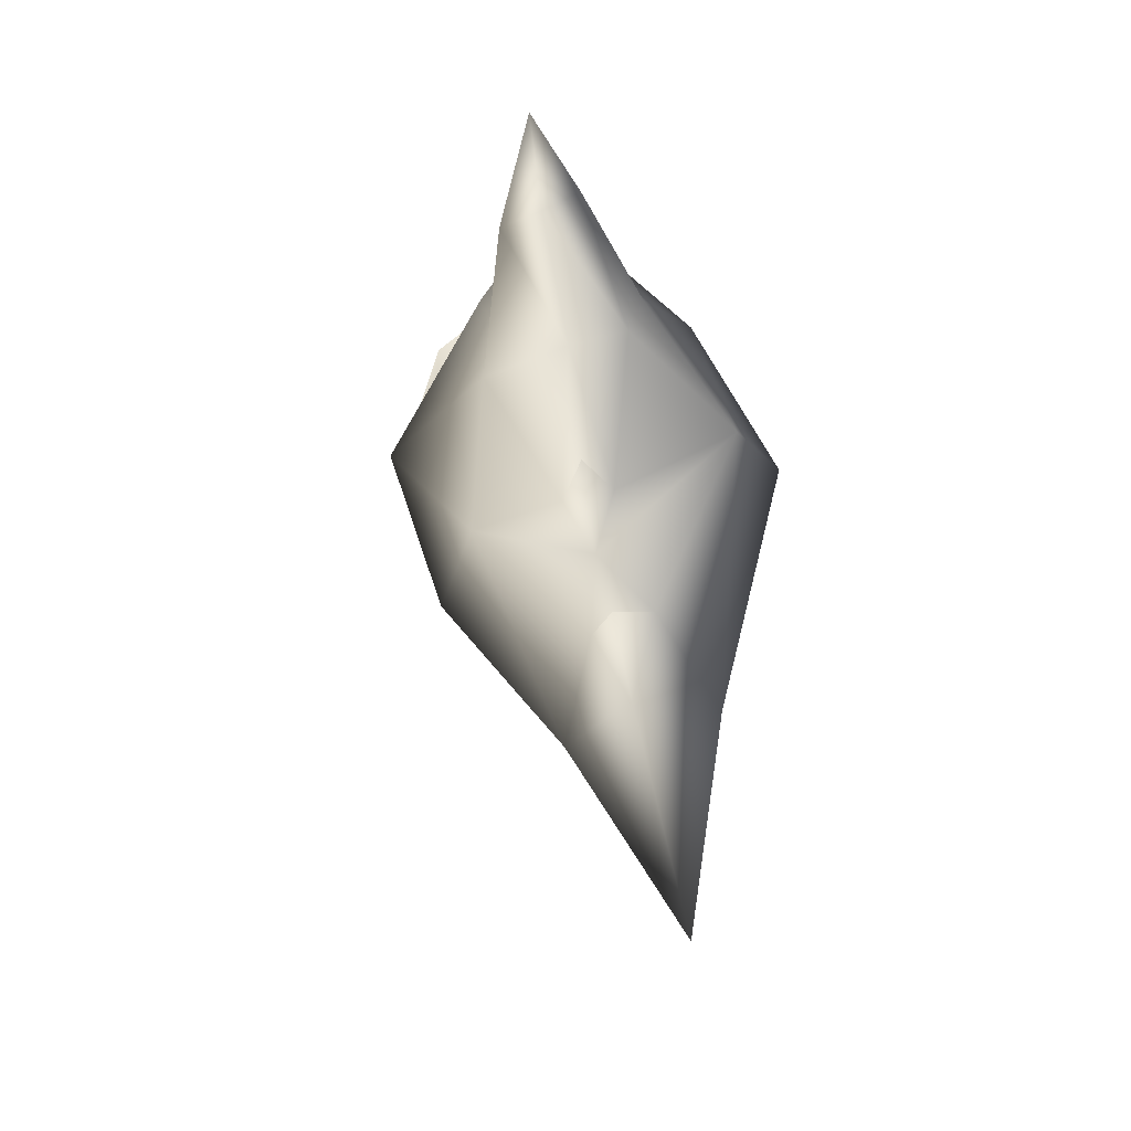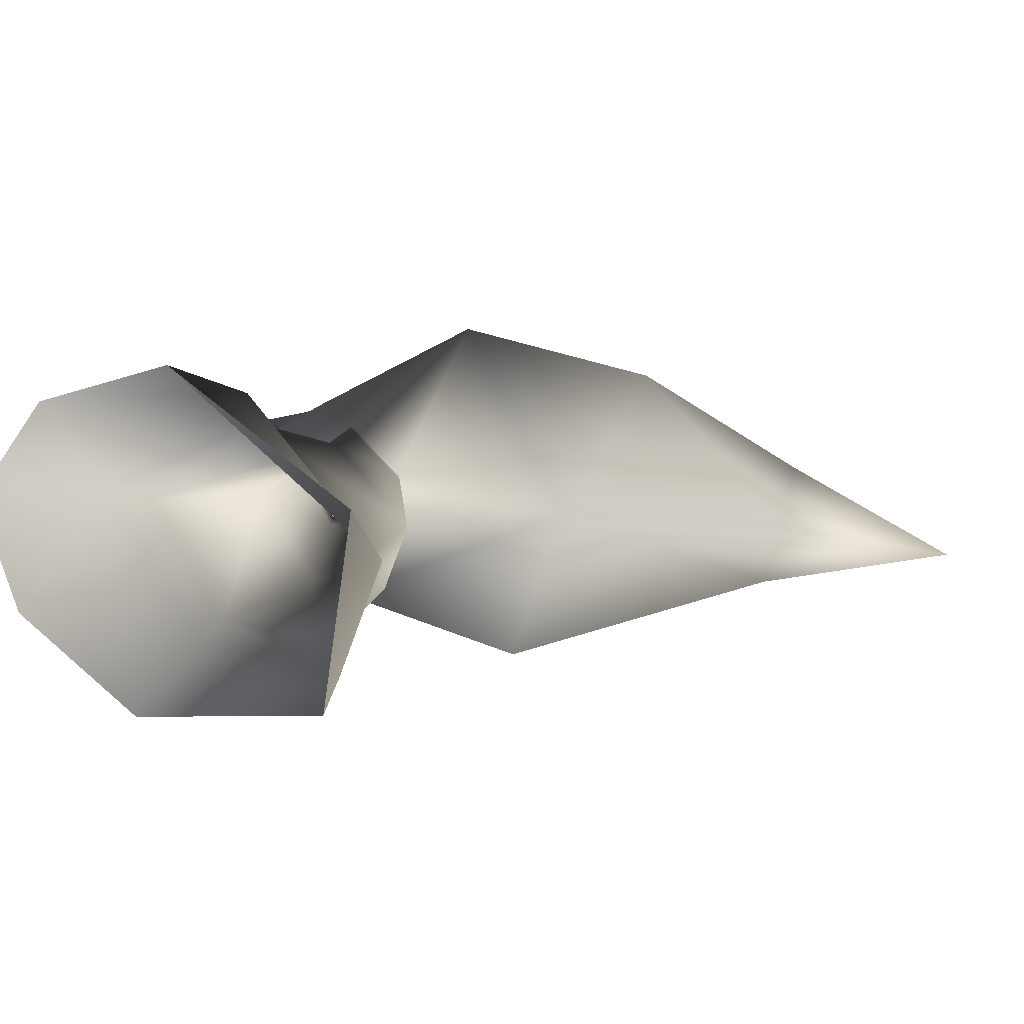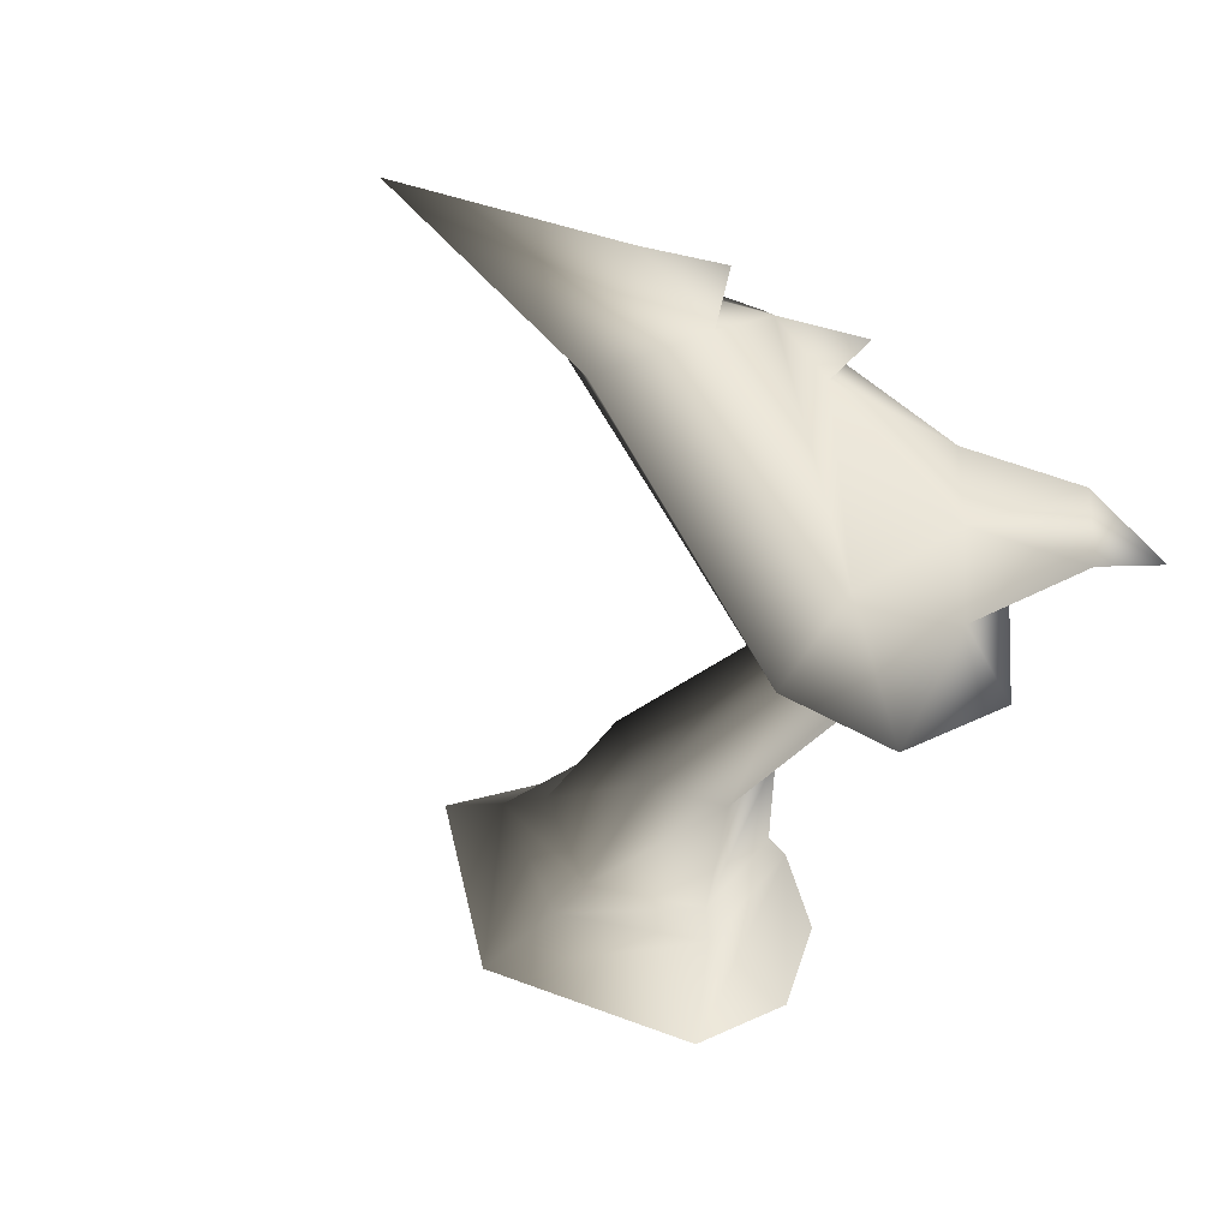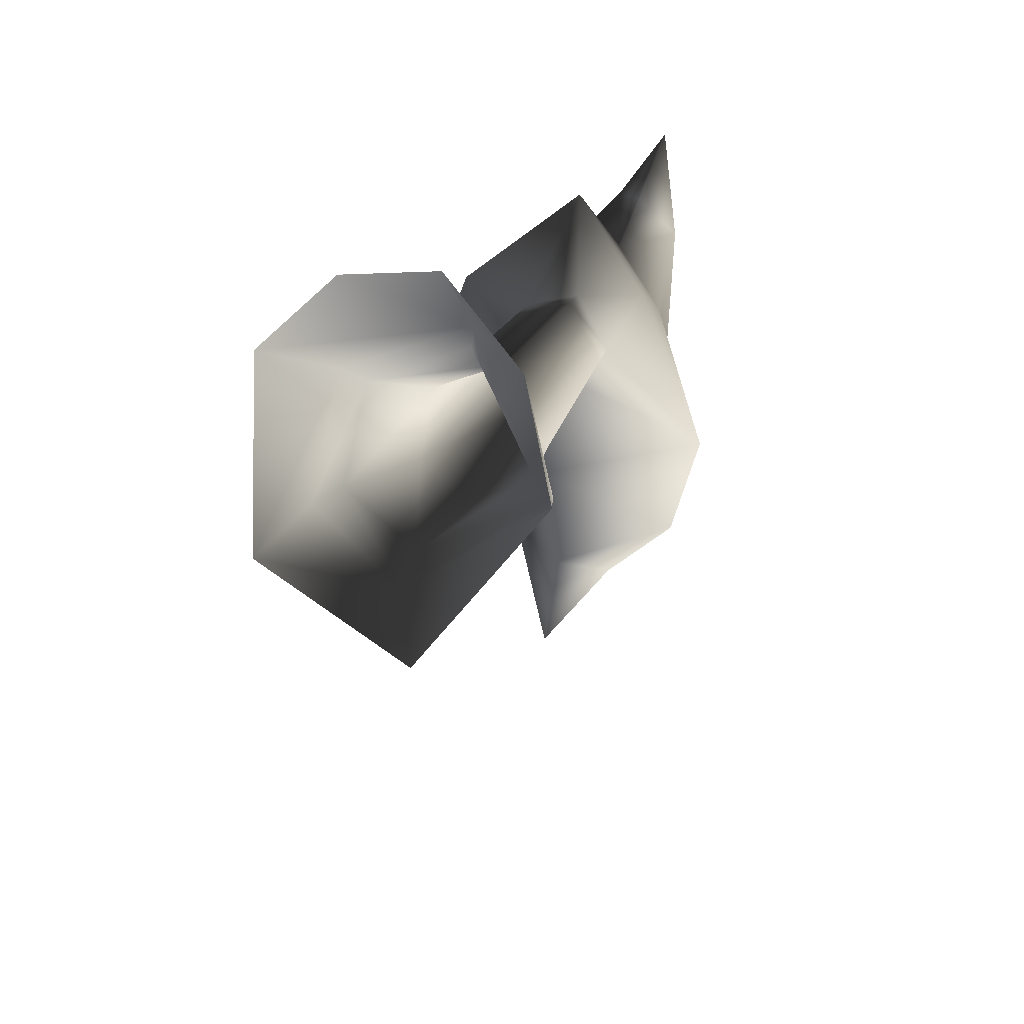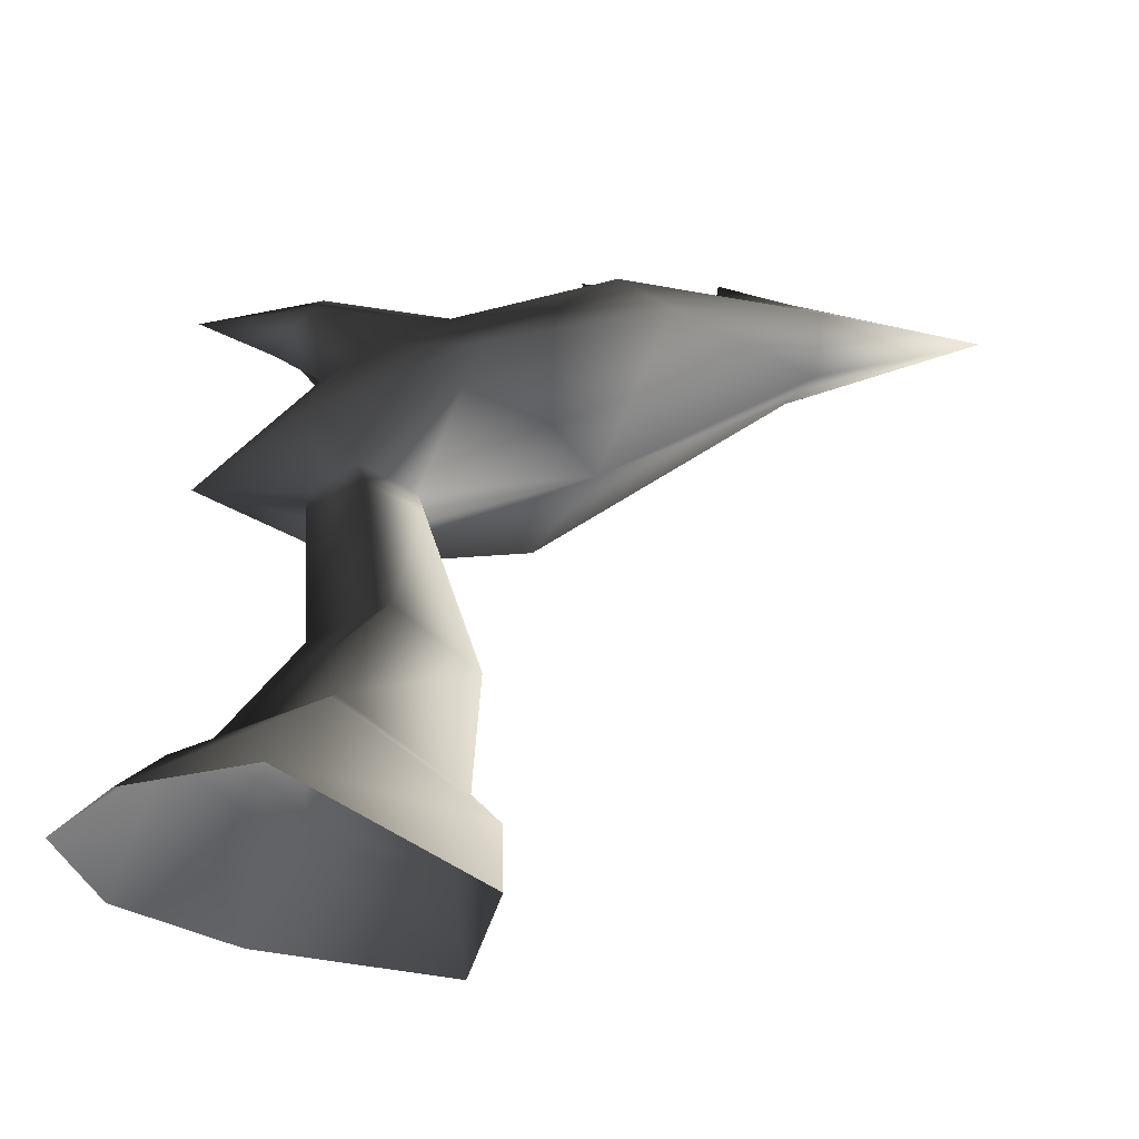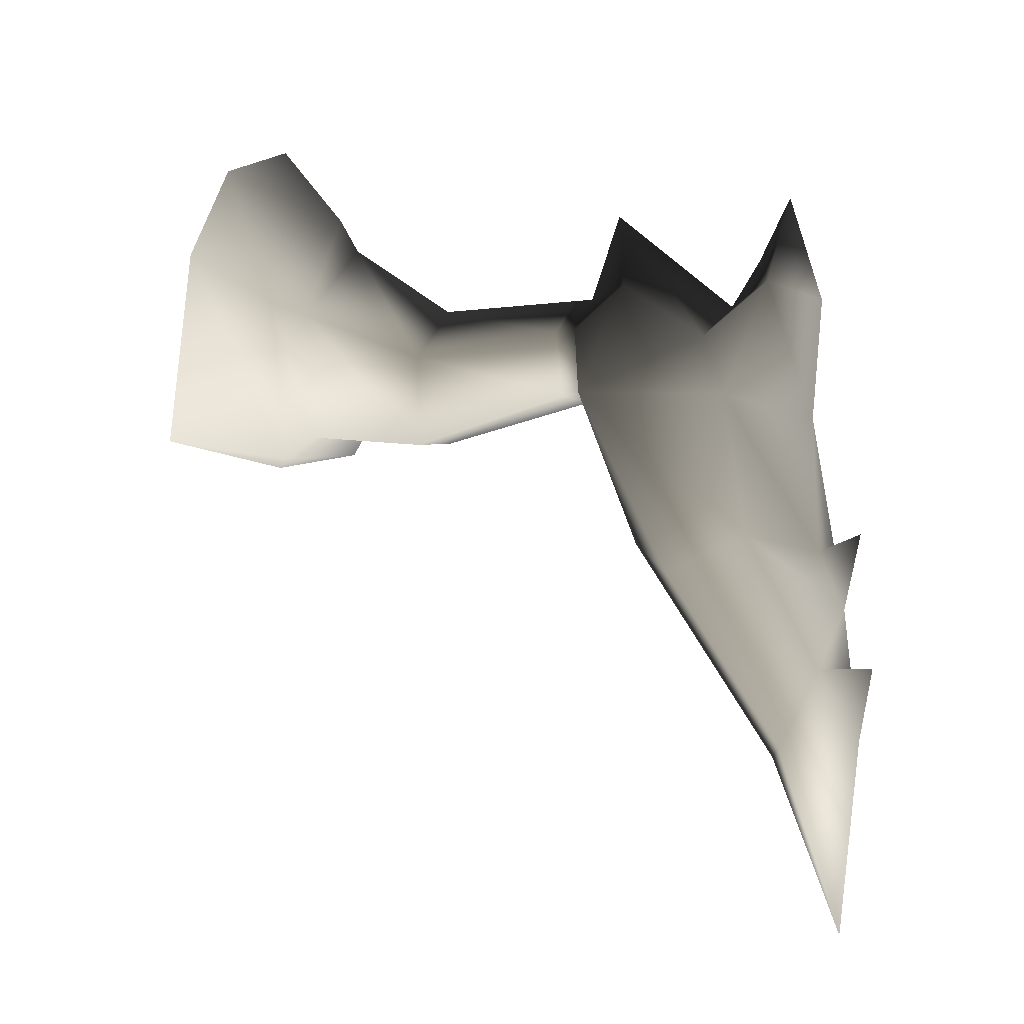
<metadata>
{"format":"obj","ext":"obj","renderer":"f3d","projection":"perspective","resolution":1024,"background":"white","views":[{"elev":-23.2,"azim":95.7,"up":"+Y"},{"elev":16.9,"azim":-85.4,"up":"+Z"},{"elev":-46.4,"azim":50.1,"up":"+Z"},{"elev":37.1,"azim":-59.3,"up":"+Y"},{"elev":55.2,"azim":-98.1,"up":"+Z"},{"elev":-19.9,"azim":25.1,"up":"+Y"}]}
</metadata>
<code>
v  4.491 10.42 -17.35
v  6.429 10.21 -18.8
v  6.013 13.55 -15.49
v  7.467 12.55 -16.29
v  7.046 10.62 -18.86
v  7.903 12.45 -16.93
v  7.954 15.13 -18.14
v  8.248 14.46 -18.38
v  7.725 13.5 -20.81
v  8.021 13.19 -20.46
v  6.823 11.01 -20.98
v  4.98 11.01 -20.96
v  6.353 14.4 -21.63
v  7.313 11.25 -20.58
v  9.376 10.16 -19.14
v  10.01 11.48 -17.84
v  10.16 12.88 -18.85
v  9.942 12 -20.29
v  9.486 10.6 -20.34
v  12.6 10.71 -19.2
v  12.84 11.66 -18.3
v  12.91 12.66 -19.05
v  12.87 12.07 -20.2
v  12.68 10.91 -20.2
v  13.08 10.79 -19.2
v  13.21 11.69 -18.36
v  13.3 12.63 -19.08
v  13.28 12.08 -20.19
v  13.13 10.95 -20.18
v  6.343 15.74 -16.21
v  6.655 16.95 -17.93
v  6.531 16.34 -19.91
v  13.69 11.97 -21.88
v  13.81 14.52 -19.37
v  13.71 7.692 -20.15
v  14.51 8.724 -23.35
v  15.74 11.42 -21.18
v  16.14 8.666 -22.7
v  16.99 10.16 -21
v  17.57 7.051 -20.8
v  17.47 9.681 -20.08
v  17.77 5.897 -20.52
v  17.57 4.985 -21.41
v  16.49 3.735 -22.34
v  16.05 3.356 -21.06
v  17.23 4.76 -20.39
v  16.59 6.901 -18.43
v  17.49 6.939 -19.98
v  16.2 9.85 -18.53
v  14.02 9.541 -16.62
v  15.82 11.14 -18.57
v  14.33 12.37 -18.2
v  15.23 6.176 -17.76
v  16.56 3.215 -19.92
v  17.76 3.479 -21.05
v  16.96 0.0262 -21.82
v  18.17 4.765 -20.8
v  16.06 12.16 -19.64
v  18.21 7.29 -20.35
v  17.05 12.19 -18.88
v  16.69 12.98 -19.56
v  17.89 11.96 -19.68
v  17.19 12.71 -20.26
v  17.43 14.16 -19.41
o PataTrasder
g PataTrasder
f 1 2 3
f 4 3 2
f 2 5 4
f 6 4 5
f 4 6 7
f 8 7 6
f 7 8 9
f 10 9 8
f 9 10 11
f 11 12 9
f 11 2 12
f 1 12 2
f 13 9 12
f 9 13 7
f 11 14 2
f 14 11 10
f 5 2 14
f 5 15 6
f 16 6 15
f 6 16 8
f 17 8 16
f 8 17 10
f 18 10 17
f 10 18 14
f 14 19 5
f 19 14 18
f 15 5 19
f 15 20 16
f 21 16 20
f 16 21 17
f 22 17 21
f 22 23 17
f 18 17 23
f 15 19 20
f 24 20 19
f 23 24 18
f 19 18 24
f 20 25 21
f 26 21 25
f 21 26 22
f 27 22 26
f 27 28 22
f 23 22 28
f 20 24 25
f 29 25 24
f 28 29 23
f 24 23 29
f 30 7 31
f 31 7 32
f 7 30 4
f 3 4 30
f 32 7 13
f 33 28 34
f 28 33 29
f 29 33 35
f 36 35 33
f 29 35 25
f 33 34 37
f 37 38 33
f 36 33 38
f 38 37 39
f 38 39 40
f 41 40 39
f 40 42 38
f 43 38 42
f 36 44 35
f 38 43 44
f 36 38 44
f 45 35 44
f 43 42 46
f 46 42 47
f 48 47 42
f 41 48 40
f 47 48 49
f 41 49 48
f 49 50 47
f 51 50 49
f 52 50 51
f 52 26 50
f 25 50 26
f 25 35 50
f 50 35 53
f 53 47 50
f 47 54 46
f 53 54 47
f 54 53 45
f 35 45 53
f 44 43 55
f 55 46 54
f 44 55 56
f 54 56 55
f 45 56 54
f 44 56 45
f 43 57 55
f 55 57 46
f 52 51 34
f 58 34 51
f 58 37 34
f 46 57 43
f 27 34 28
f 34 27 52
f 26 52 27
f 48 59 40
f 40 59 42
f 42 59 48
f 49 60 51
f 51 60 58
f 61 58 60
f 49 41 60
f 62 60 41
f 41 39 62
f 63 62 39
f 37 63 39
f 37 58 63
f 61 63 58
f 64 61 60
f 64 60 62
f 64 63 61
f 64 62 63

</code>
